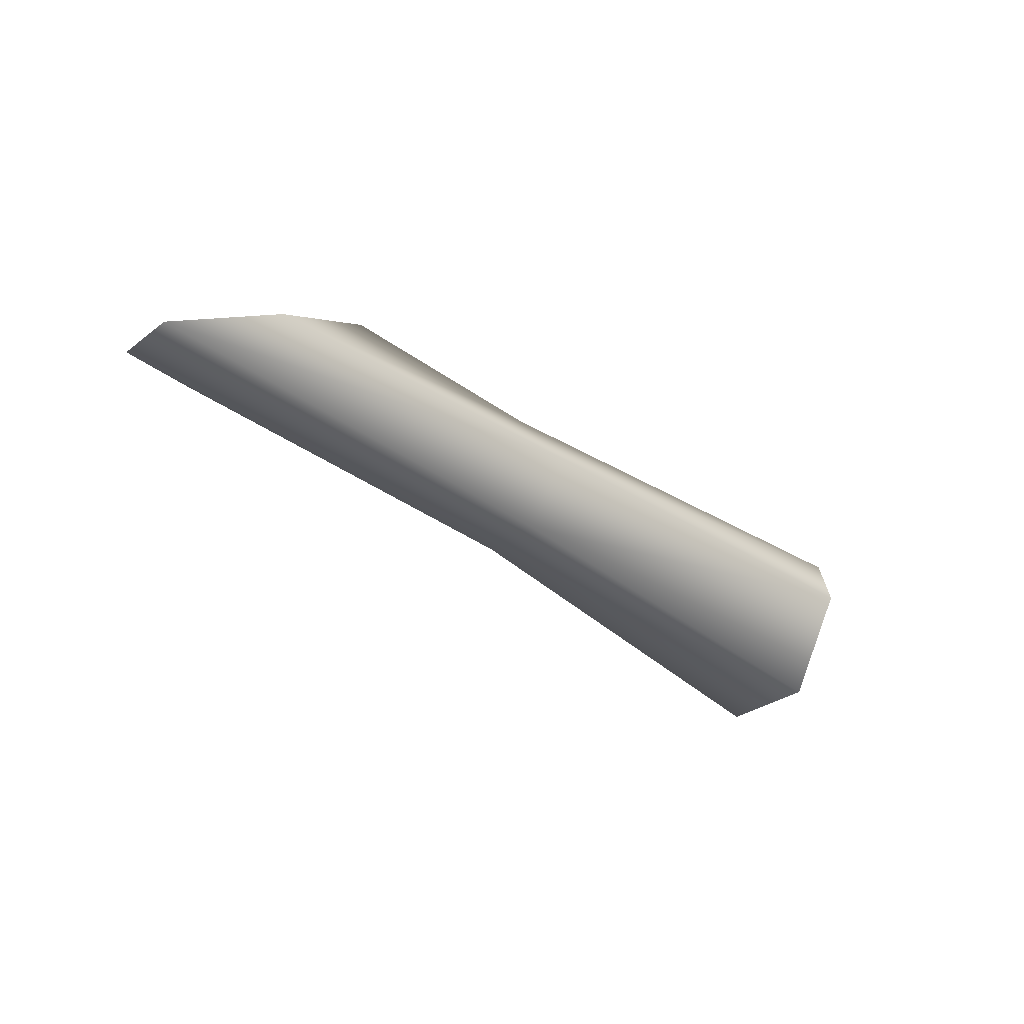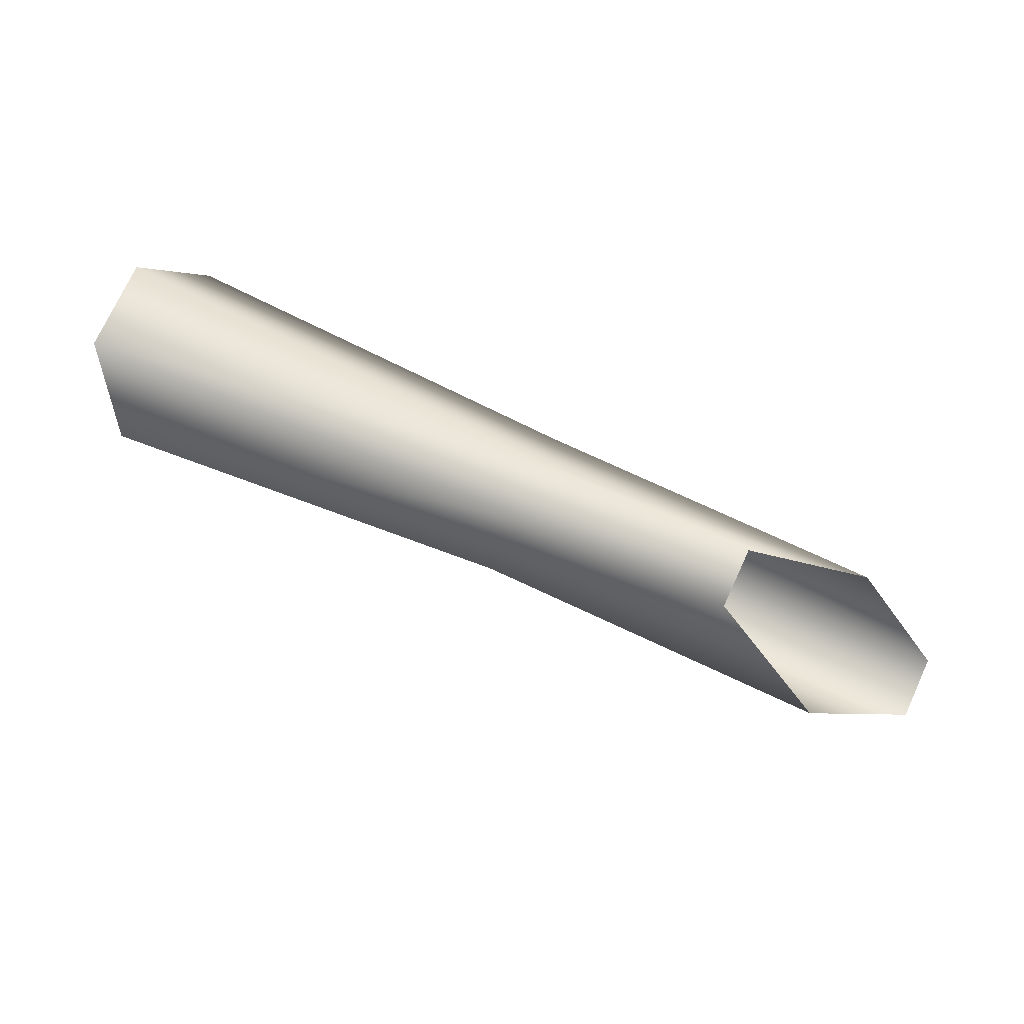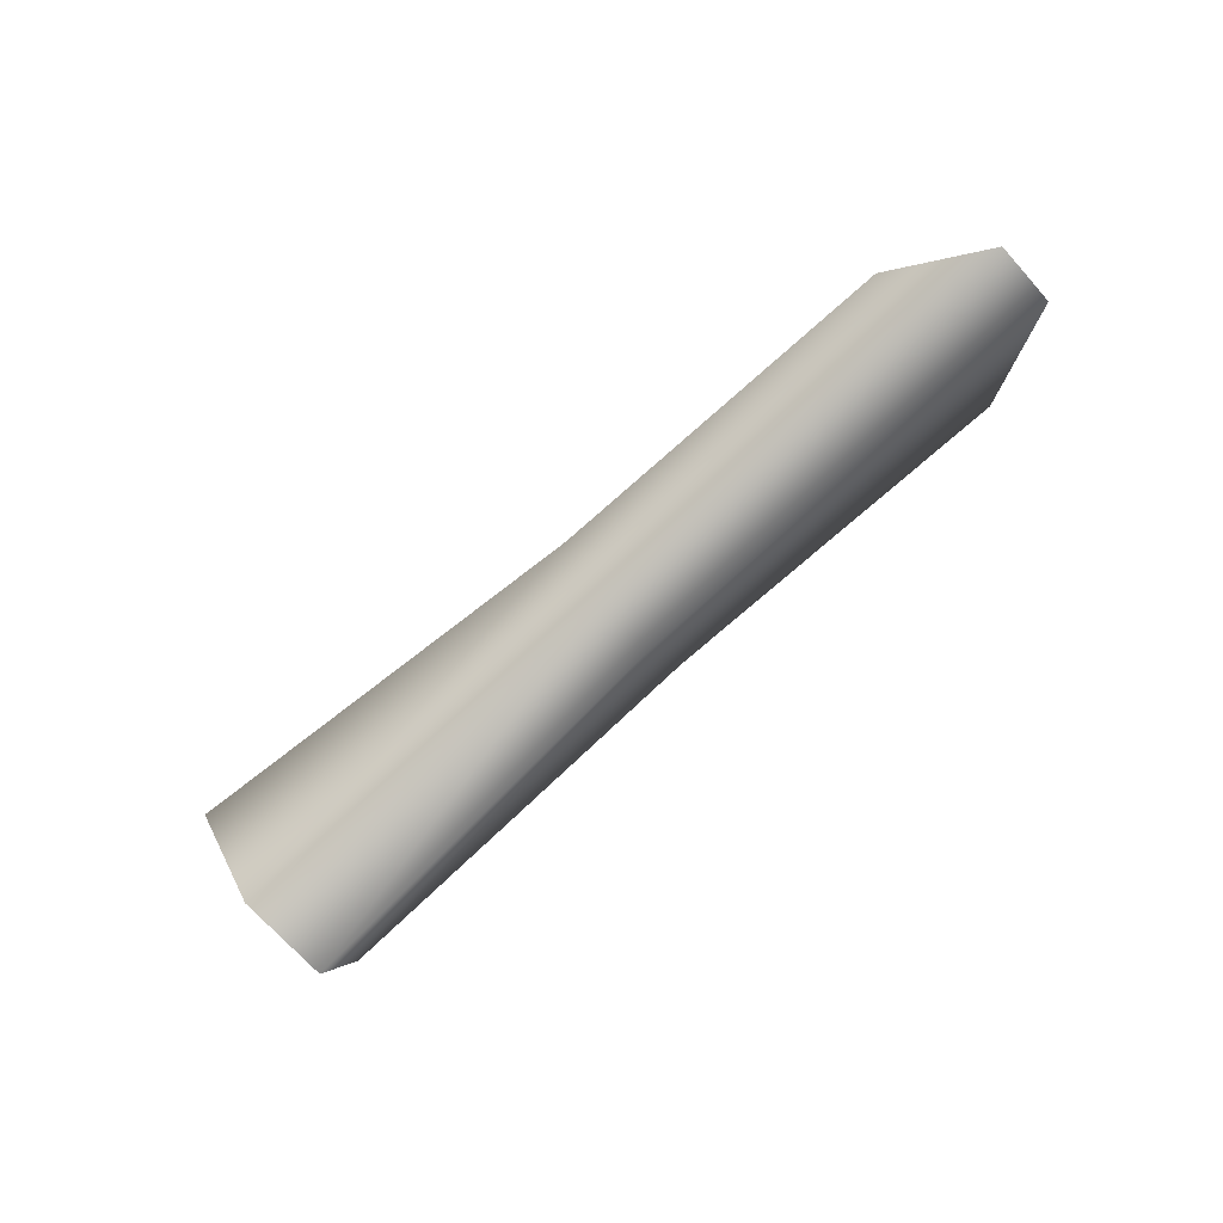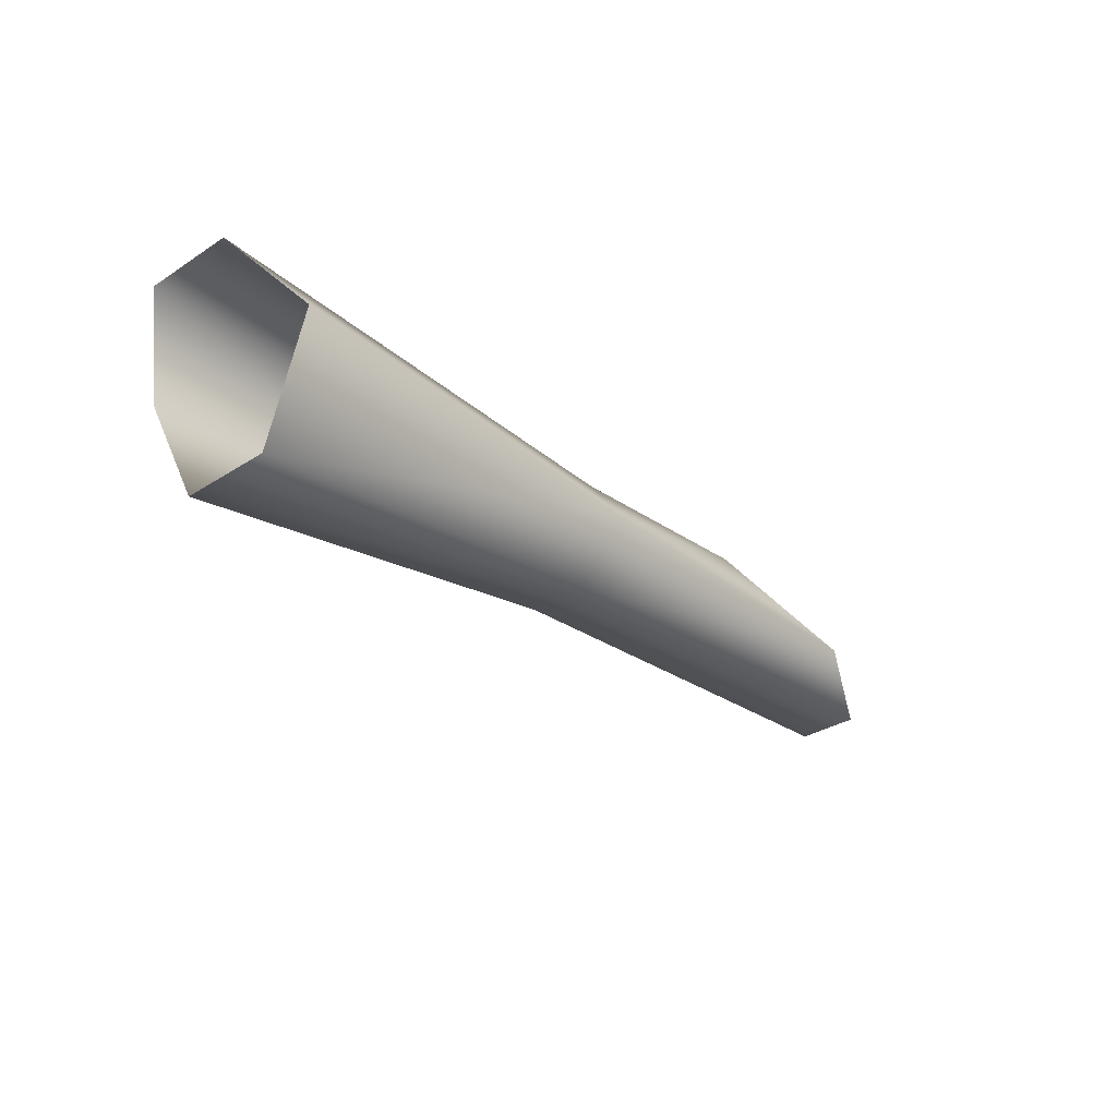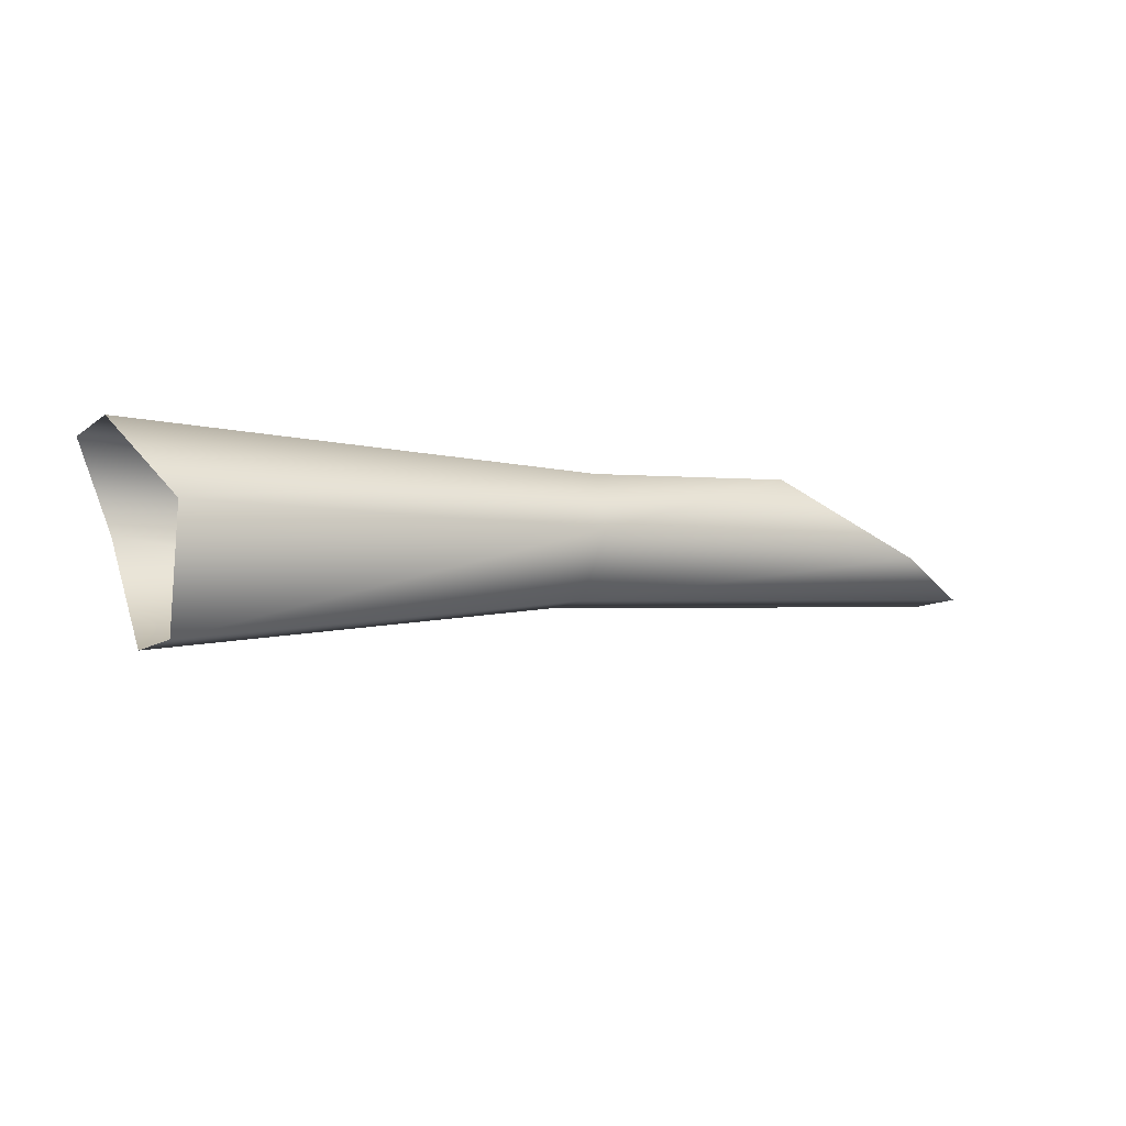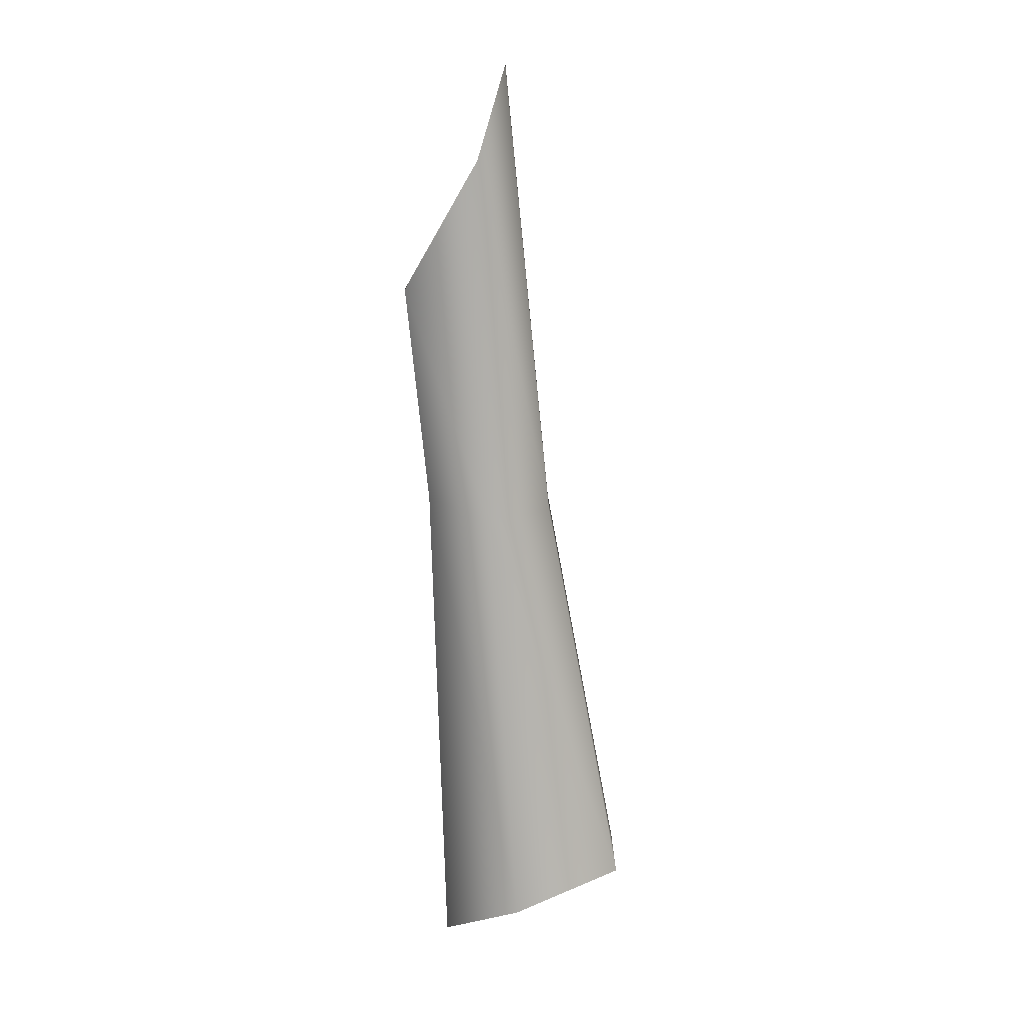
<metadata>
{"format":"obj","ext":"obj","renderer":"f3d","projection":"perspective","resolution":1024,"background":"white","views":[{"elev":-31.1,"azim":137.1,"up":"+Z"},{"elev":75.1,"azim":24.9,"up":"+Z"},{"elev":-71.4,"azim":41.9,"up":"+Z"},{"elev":-32.1,"azim":-47.9,"up":"+Z"},{"elev":-9.2,"azim":-28.4,"up":"+Z"},{"elev":-76.1,"azim":91.8,"up":"+Y"}]}
</metadata>
<code>
v 38 4 0
v 38 1 -4
v 11 5 -1
v 38 1 -4
v 12 2 -8
v 11 5 -1
v 38 4 0
v 11 5 -1
v 8 2 4
v 38 1 -4
v 38 -3 -4
v 12 2 -8
v 38 -3 -4
v 12 -4 -8
v 12 2 -8
v 38 -3 -4
v 38 -6 0
v 12 -4 -8
v 38 -6 0
v 11 -8 -1
v 12 -4 -8
v 38 -6 0
v 39 -3 4
v 11 -8 -1
v 39 -3 4
v 8 -4 4
v 11 -8 -1
v 39 -3 4
v 39 1 4
v 8 -4 4
v 39 1 4
v 8 2 4
v 8 -4 4
v 39 1 4
v 38 4 0
v 8 2 4
v 61 4 0
v 67 1 -2
v 38 4 0
v 67 1 -2
v 38 1 -4
v 38 4 0
v 61 4 0
v 38 4 0
v 39 1 4
v 67 1 -2
v 67 -3 -2
v 38 1 -4
v 67 -3 -2
v 38 -3 -4
v 38 1 -4
v 67 -3 -2
v 61 -6 0
v 38 -3 -4
v 61 -6 0
v 38 -6 0
v 38 -3 -4
v 61 -6 0
v 53 -3 5
v 38 -6 0
v 53 -3 5
v 39 -3 4
v 38 -6 0
v 53 -3 5
v 53 1 5
v 39 -3 4
v 53 1 5
v 39 1 4
v 39 -3 4
v 53 1 5
v 61 4 0
v 39 1 4
f 1 2 3
f 4 5 6
f 7 8 9
f 10 11 12
f 13 14 15
f 16 17 18
f 19 20 21
f 22 23 24
f 25 26 27
f 28 29 30
f 31 32 33
f 34 35 36
f 37 38 39
f 40 41 42
f 43 44 45
f 46 47 48
f 49 50 51
f 52 53 54
f 55 56 57
f 58 59 60
f 61 62 63
f 64 65 66
f 67 68 69
f 70 71 72

</code>
